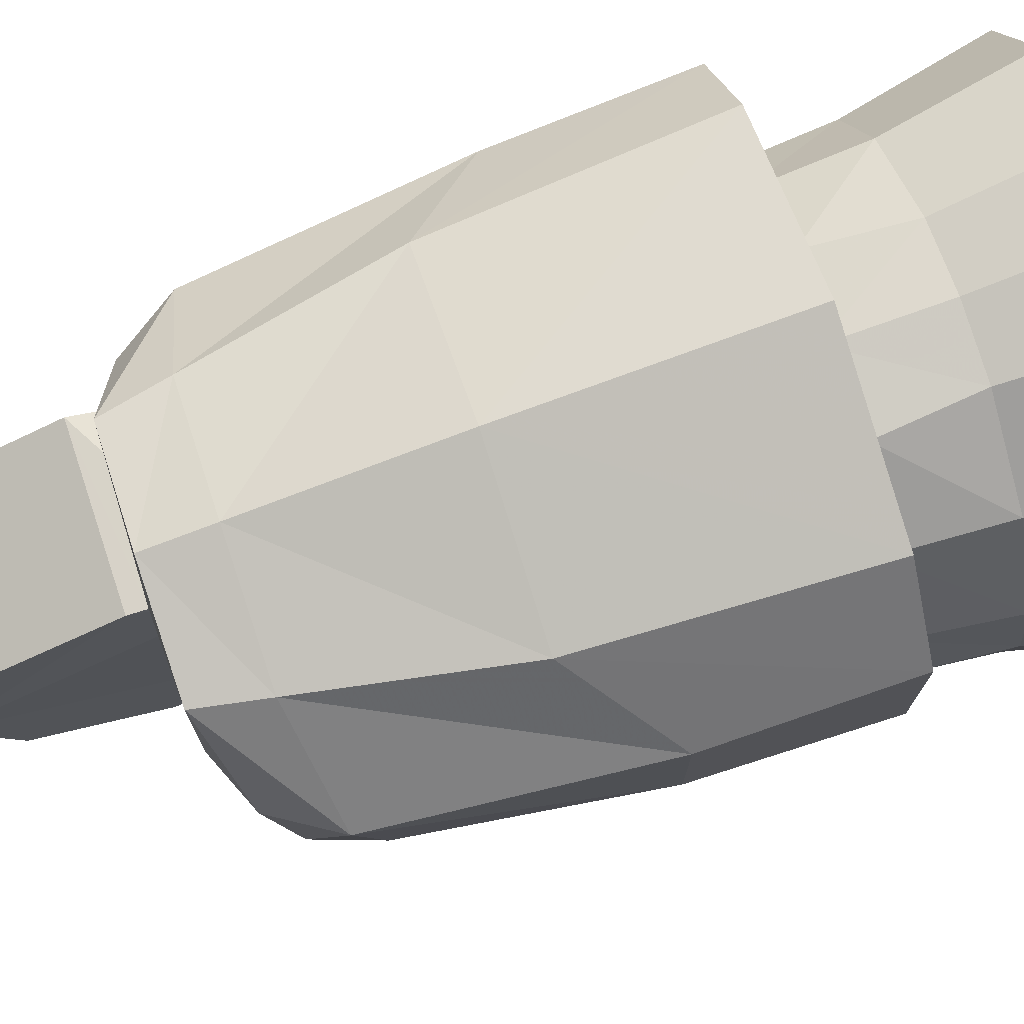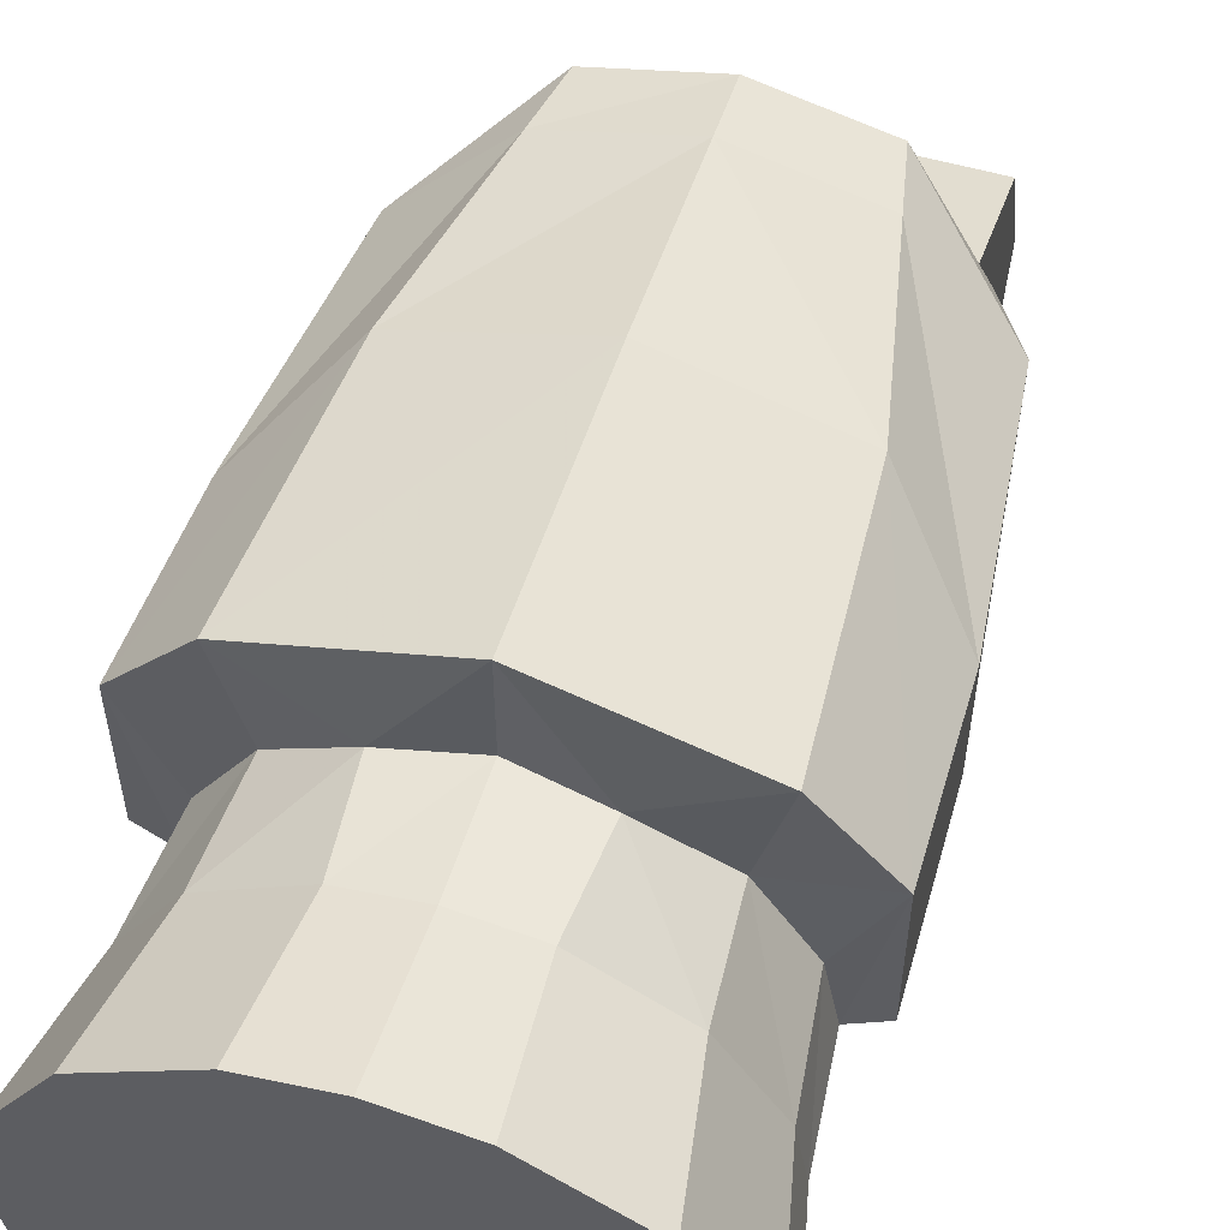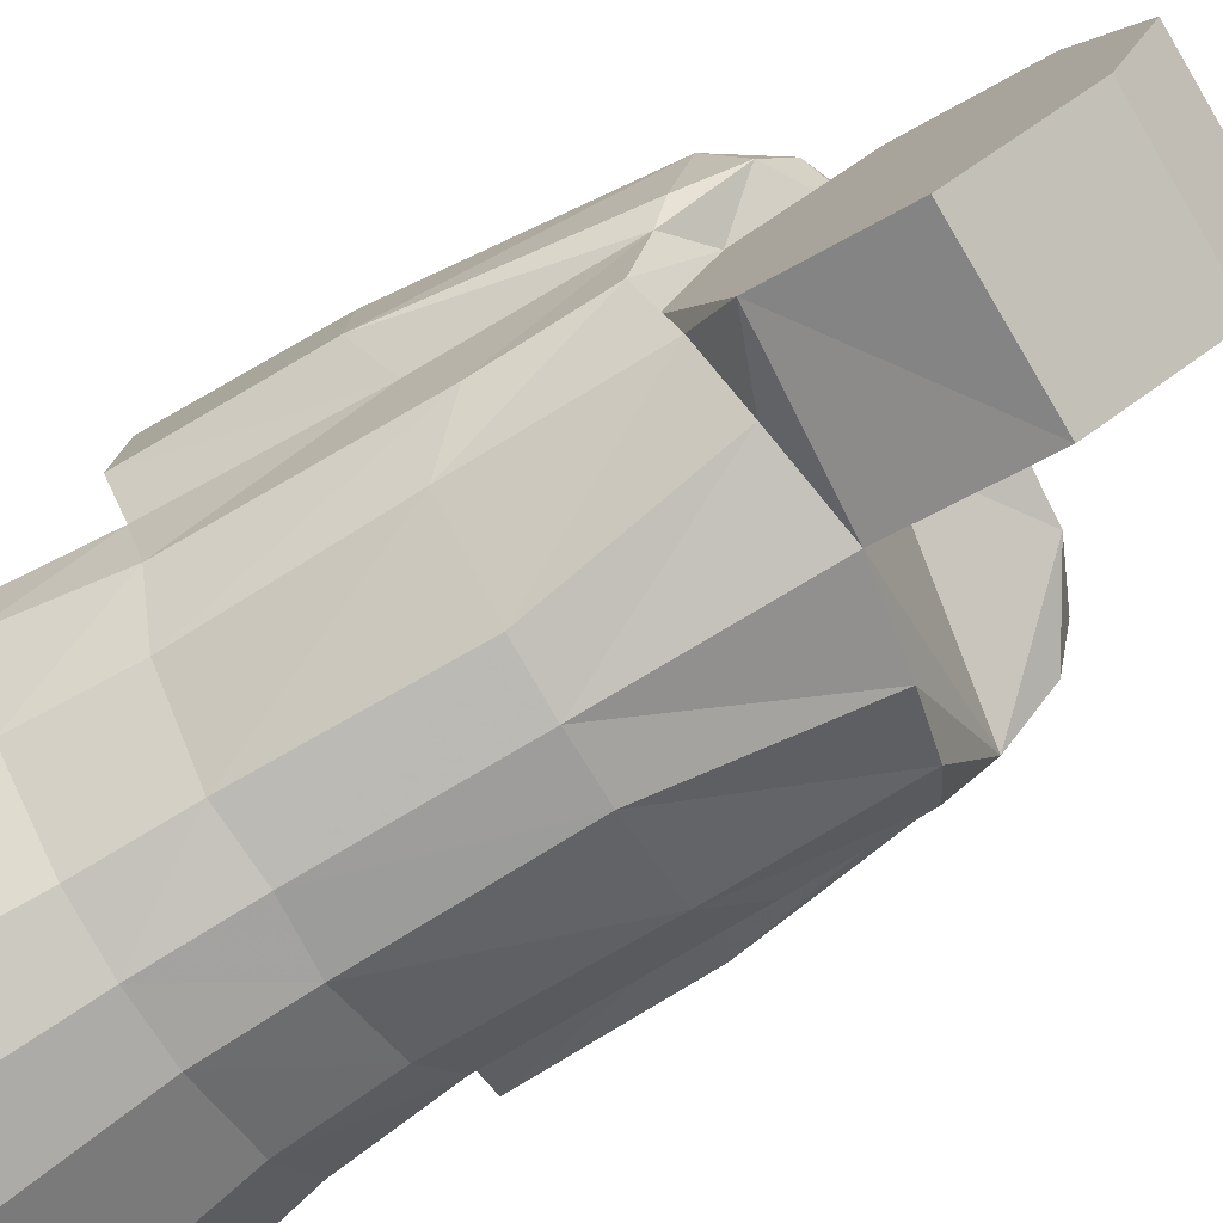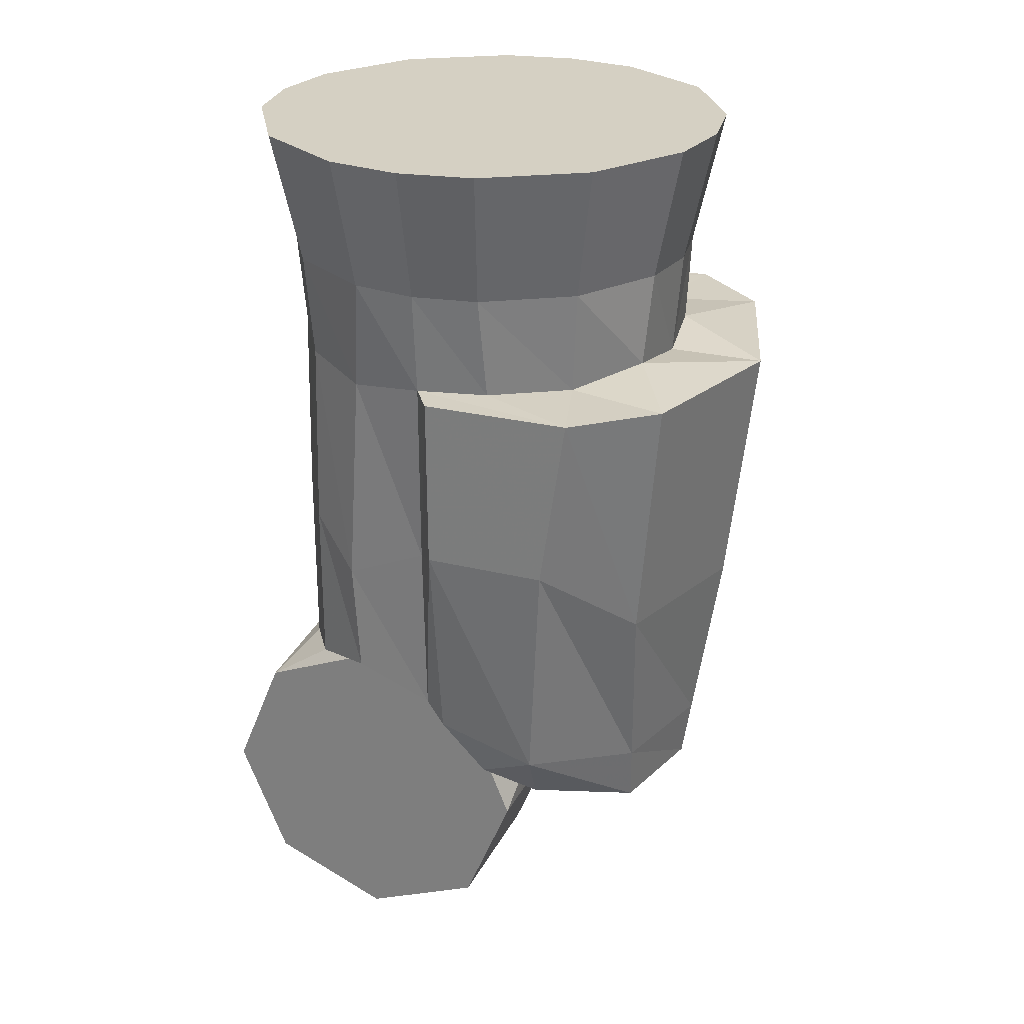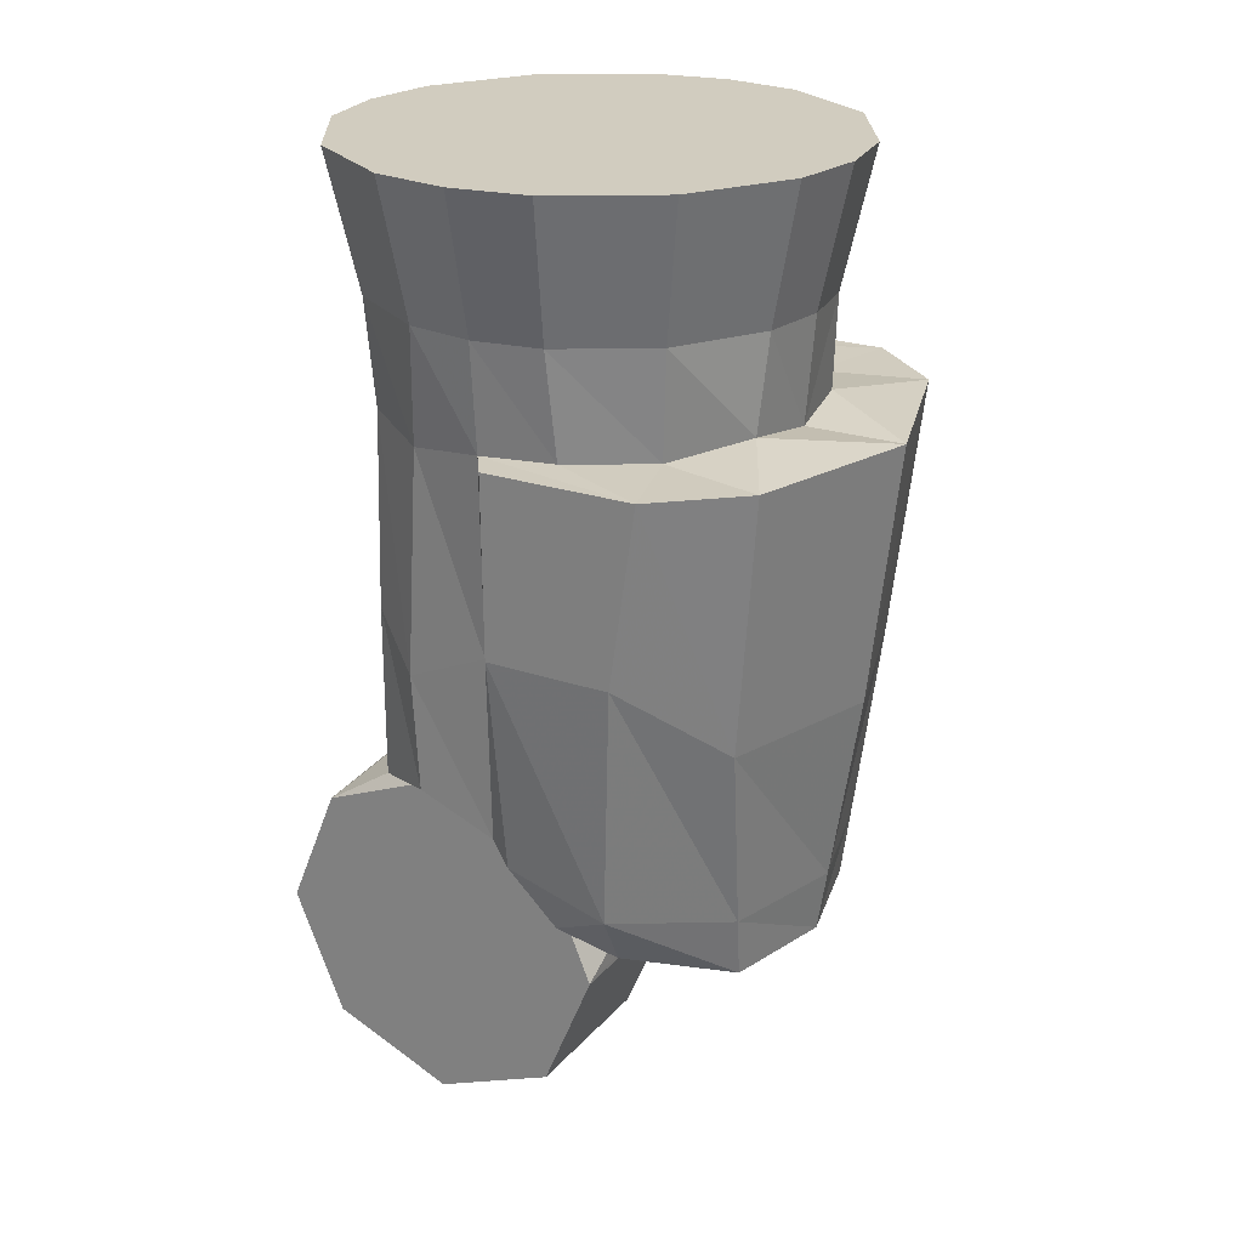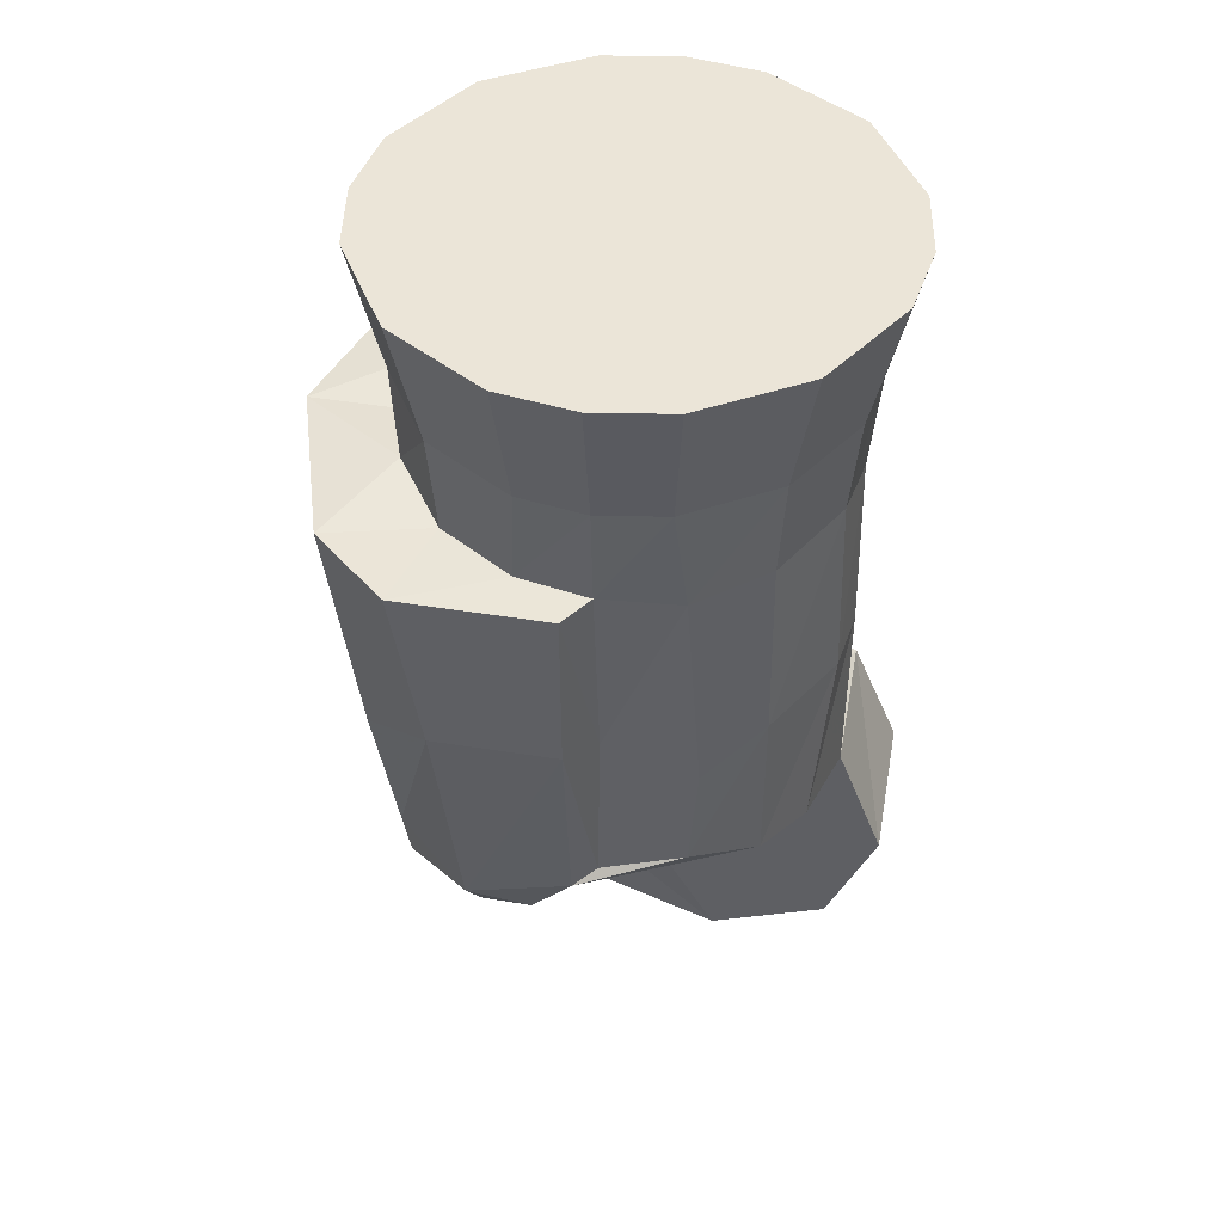
<metadata>
{"format":"obj","ext":"obj","renderer":"f3d","projection":"perspective","resolution":1024,"background":"white","views":[{"elev":75.1,"azim":-108.5,"up":"+Y"},{"elev":56.0,"azim":16.6,"up":"+Y"},{"elev":-78.2,"azim":120.9,"up":"+Y"},{"elev":26.2,"azim":111.6,"up":"+Z"},{"elev":23.9,"azim":119.9,"up":"+Z"},{"elev":45.8,"azim":-79.7,"up":"+Z"}]}
</metadata>
<code>
o Cylinder
v -0.03367 0.05935 -0.3065
v -0.05919 0.03515 -0.3012
v -0.04232 -0.04232 -0.156
v -0.04822 -0.04822 -0.1185
v -0.05985 0 -0.156
v -0.0682 0 -0.1185
v -0.04232 0.04232 -0.156
v -0.04822 0.04822 -0.1185
v -0.0406 -0.0406 -0.1849
v -0.05741 0 -0.1849
v -0.0406 0.0406 -0.1849
v -0.03027 0.05825 -0.3238
v -0.04385 0.06263 -0.2549
v -0.04148 -0.04148 -0.2389
v -0.05491 -0.00093 -0.2389
v -0.04792 0.06958 -0.1848
v -0.001524 0.01438 -0.3034
v -0.04148 -0.04148 -0.2868
v -0.05441 -0.000185 -0.2893
v -0.03174 0.02239 -0.3238
v -0.06667 0.00635 -0.1849
v -0.06667 0.04806 -0.1848
v -0.06601 0.00635 -0.2335
v -0.06601 0.04059 -0.2335
v -0.05792 0.00635 -0.2941
v -0.049 0.03333 -0.317
v -0.05433 0.01827 -0.31
v -0.0185 0.05692 -0.156
v -0.02107 0.06486 -0.1185
v -0.02081 0.05489 -0.182
v -0.06486 0.02108 -0.1185
v -0.05386 0.01986 -0.1846
v -0.05692 0.0185 -0.156
v -0.05692 -0.0185 -0.156
v -0.06486 -0.02108 -0.1185
v -0.05257 -0.02157 -0.1881
v -0.05175 -0.02582 -0.2505
v -0.05214 -0.02357 -0.2823
v -0.0185 -0.05692 -0.156
v -0.02107 -0.06486 -0.1185
v -0.0181 -0.05448 -0.1833
v -0.01707 -0.05613 -0.2389
v -0.02498 -0.05197 -0.2902
v -0 0.05985 -0.156
v -0 0.0682 -0.1185
v 0.03367 0.05935 -0.3065
v -0 0.06835 -0.3065
v 0.05919 0.03515 -0.3012
v 0 -0.05985 -0.156
v 0 -0.0682 -0.1185
v 0.04232 -0.04232 -0.156
v 0.04822 -0.04822 -0.1185
v 0.05985 0 -0.156
v 0.0682 0 -0.1185
v 0.04232 0.04232 -0.156
v 0.04822 0.04822 -0.1185
v -0 0.05741 -0.1849
v 0 -0.05741 -0.1849
v 0.0406 -0.0406 -0.1849
v 0.05741 0 -0.1849
v 0.0406 0.0406 -0.1849
v 0.03027 0.05825 -0.3238
v 0.04385 0.06263 -0.2549
v 0 -0.05866 -0.2389
v 0.04148 -0.04148 -0.2389
v 0.05491 -0.00093 -0.2389
v 0.04792 0.06958 -0.1848
v -0 0.02236 -0.3261
v 0 -0.05866 -0.2944
v 0.04148 -0.04148 -0.2868
v 0.05441 -0.000185 -0.2893
v 0.03174 0.02239 -0.3238
v -0 0.08449 -0.1848
v 0.06667 0.00635 -0.1849
v 0.06667 0.04806 -0.1848
v -1e-06 0.07646 -0.2549
v 0.06601 0.00635 -0.2335
v 0.06601 0.04059 -0.2335
v -0 0.06565 -0.3238
v 0.05792 0.00635 -0.2941
v 0.049 0.03333 -0.317
v 0.05433 0.01827 -0.31
v 0.0185 0.05692 -0.156
v 0.02107 0.06486 -0.1185
v 0.02081 0.05489 -0.182
v 0.06486 0.02108 -0.1185
v 0.05386 0.01986 -0.1846
v 0.05692 0.0185 -0.156
v 0.05692 -0.0185 -0.156
v 0.06486 -0.02108 -0.1185
v 0.05257 -0.02157 -0.1881
v 0.05175 -0.02582 -0.2505
v 0.05214 -0.02357 -0.2823
v 0.0185 -0.05692 -0.156
v 0.02107 -0.06486 -0.1185
v 0.0181 -0.05448 -0.1833
v 0.01707 -0.05613 -0.2389
v 0.02498 -0.05197 -0.2902
v 0.000149 -0.02508 -0.3781
v 0.04445 -0.02508 -0.3781
v 0.000149 -0.05846 -0.3643
v 0.04445 -0.05846 -0.3643
v 0.000149 -0.07228 -0.3309
v 0.04445 -0.07228 -0.3309
v 0.04445 -0.05846 -0.2975
v 0.04445 -0.02508 -0.2837
v 0.04445 0.008307 -0.2975
v 0.000149 0.02213 -0.3309
v 0.04445 0.02213 -0.3309
v 0.000149 0.008307 -0.3643
v 0.04445 0.008307 -0.3643
f 39 40 4 3
f 34 35 6 5
f 28 29 45 44
f 5 6 31 33
f 28 44 57 30
f 15 10 21 23
f 5 33 32 10
f 34 5 10 36
f 39 3 9 41
f 36 10 15 37
f 41 9 14 42
f 20 68 17 25 27
f 20 26 12
f 37 15 19 38
f 42 14 18 43
f 19 15 23 25
f 16 73 76 13
f 1 47 79 12
f 21 22 24 23
f 27 2 26
f 30 57 73 16
f 10 32 22 21
f 24 13 1 2
f 13 76 47 1
f 22 16 13 24
f 2 1 12 26
f 25 2 27
f 25 17 69 43 18 38 19
f 23 24 2 25
f 68 20 12 79
f 26 20 27
f 7 8 29 28
f 7 28 30 11
f 11 30 16 22
f 33 7 11 32
f 33 31 8 7
f 32 11 22
f 3 4 35 34
f 3 34 36 9
f 9 36 37 14
f 14 37 38 18
f 49 50 40 39
f 49 39 41 58
f 58 41 42 64
f 64 42 43 69
f 94 51 52 95
f 89 53 54 90
f 83 44 45 84
f 53 88 86 54
f 83 85 57 44
f 66 77 74 60
f 53 60 87 88
f 89 91 60 53
f 94 96 59 51
f 91 92 66 60
f 96 97 65 59
f 72 62 81
f 92 93 71 66
f 97 98 70 65
f 71 80 77 66
f 67 63 76 73
f 46 62 79 47
f 74 77 78 75
f 82 81 48
f 85 67 73 57
f 60 74 75 87
f 78 48 46 63
f 63 46 47 76
f 75 78 63 67
f 48 81 62 46
f 80 82 48
f 77 80 48 78
f 68 79 62 72
f 81 82 72
f 55 83 84 56
f 55 61 85 83
f 61 75 67 85
f 88 87 61 55
f 88 55 56 86
f 87 75 61
f 51 89 90 52
f 51 59 91 89
f 59 65 92 91
f 65 70 93 92
f 49 94 95 50
f 49 58 96 94
f 58 64 97 96
f 64 69 98 97
f 50 95 52 90 54 86 56 84 45 29 8 31 6 35 4 40
f 99 100 102 101
f 101 102 104 103
f 68 72 109 108
f 102 100 111 109 107 106 105 104
f 110 111 100 99
f 108 109 111 110
f 103 104 105 69
f 68 108 17
f 69 105 98
f 99 101 103 69 17 108 110
f 93 106 107 71
f 70 105 106 93
f 70 98 105
f 71 107 82 80
f 107 109 72
f 82 107 72
l 107 17

</code>
